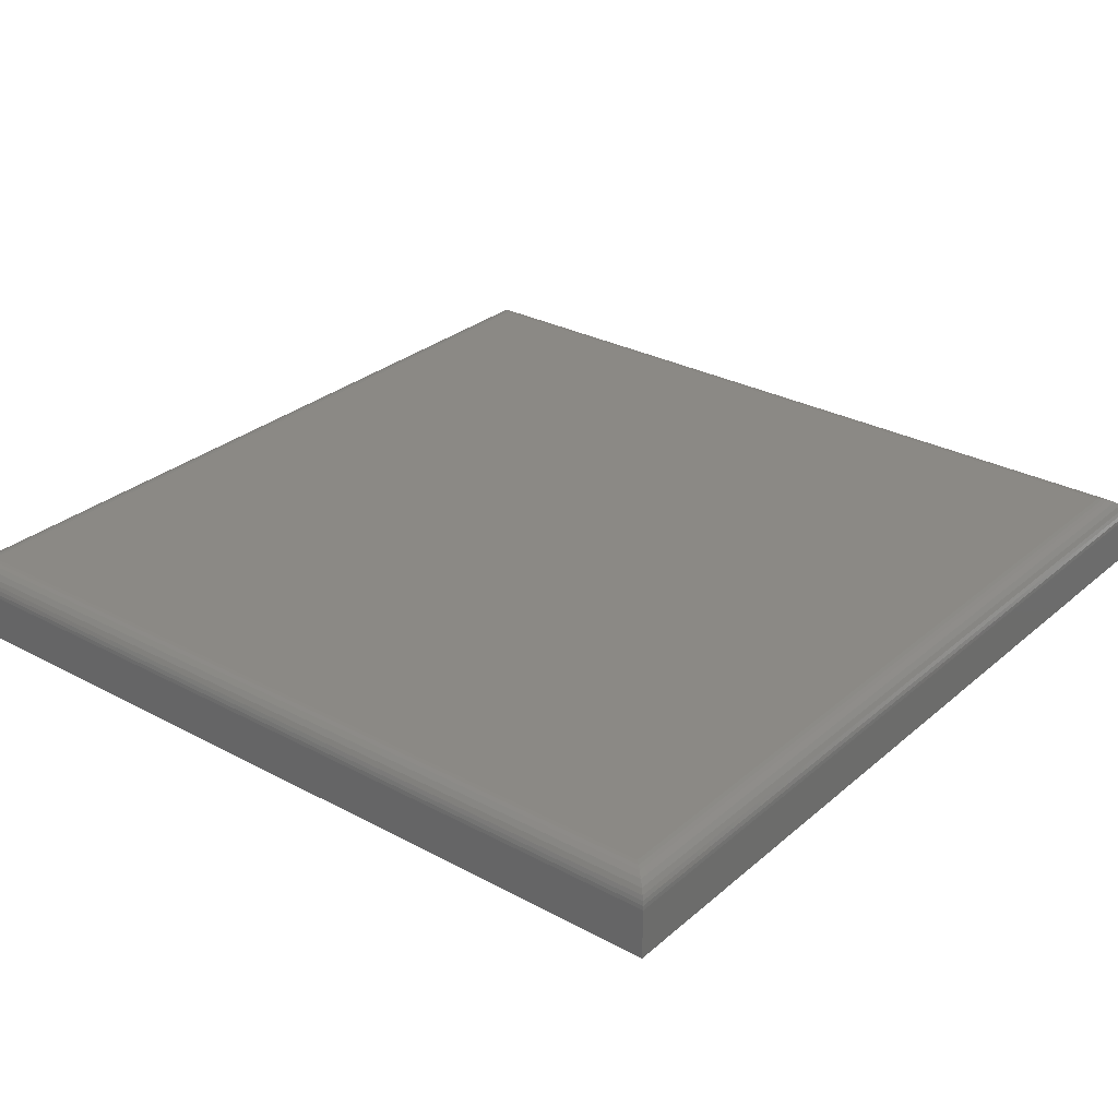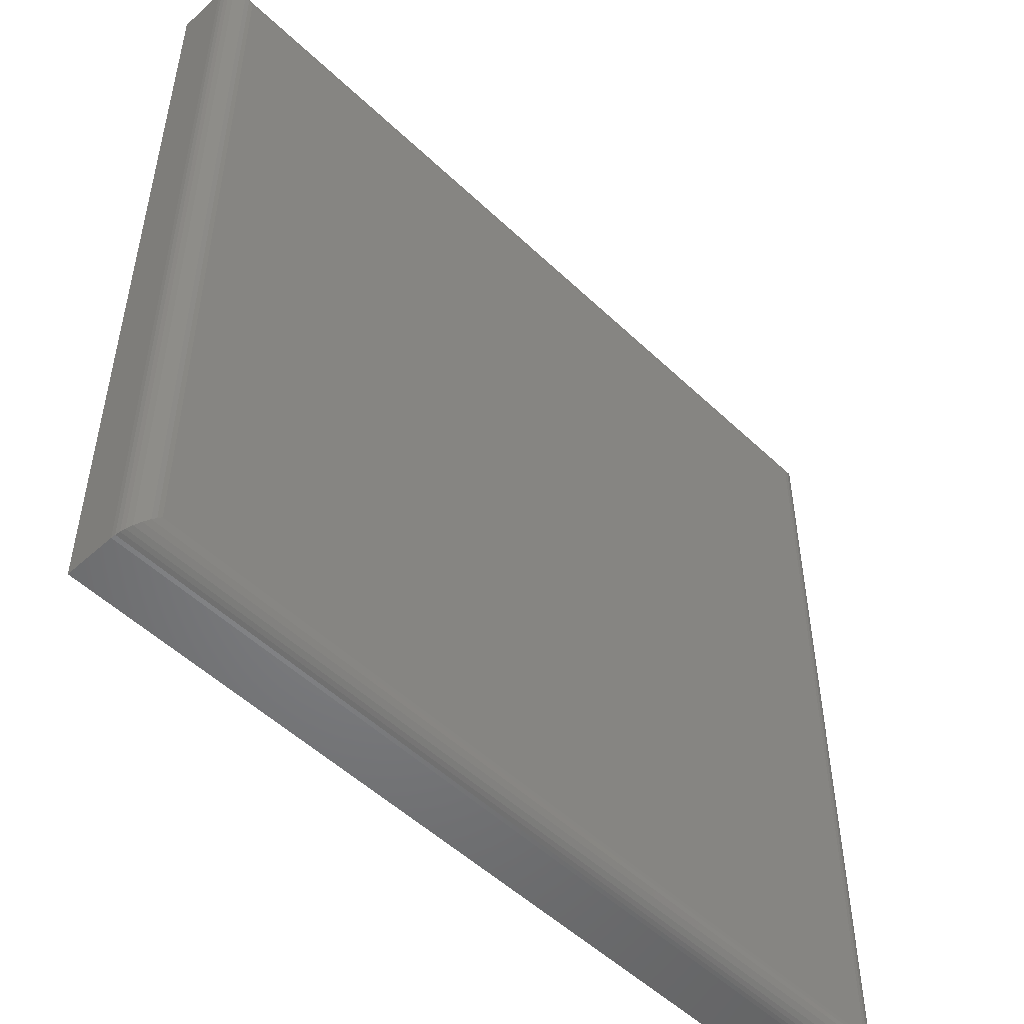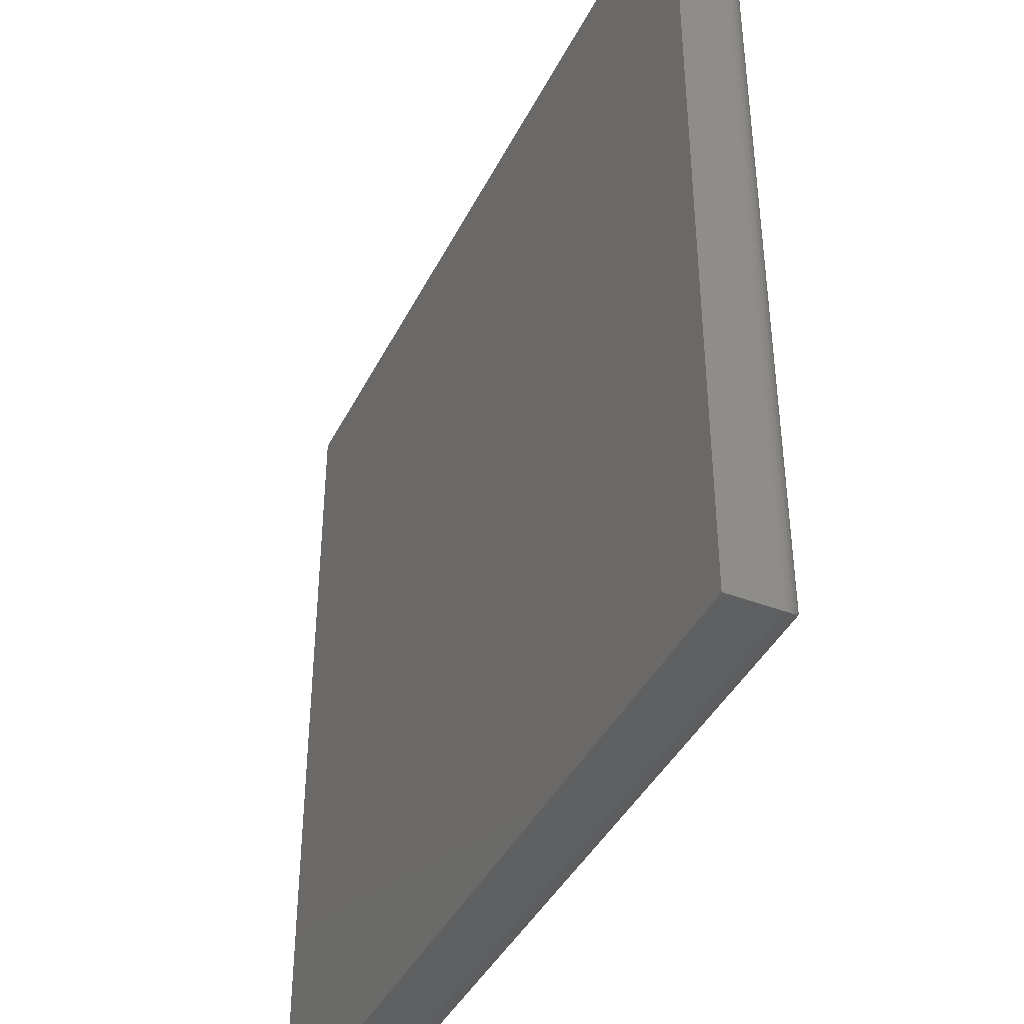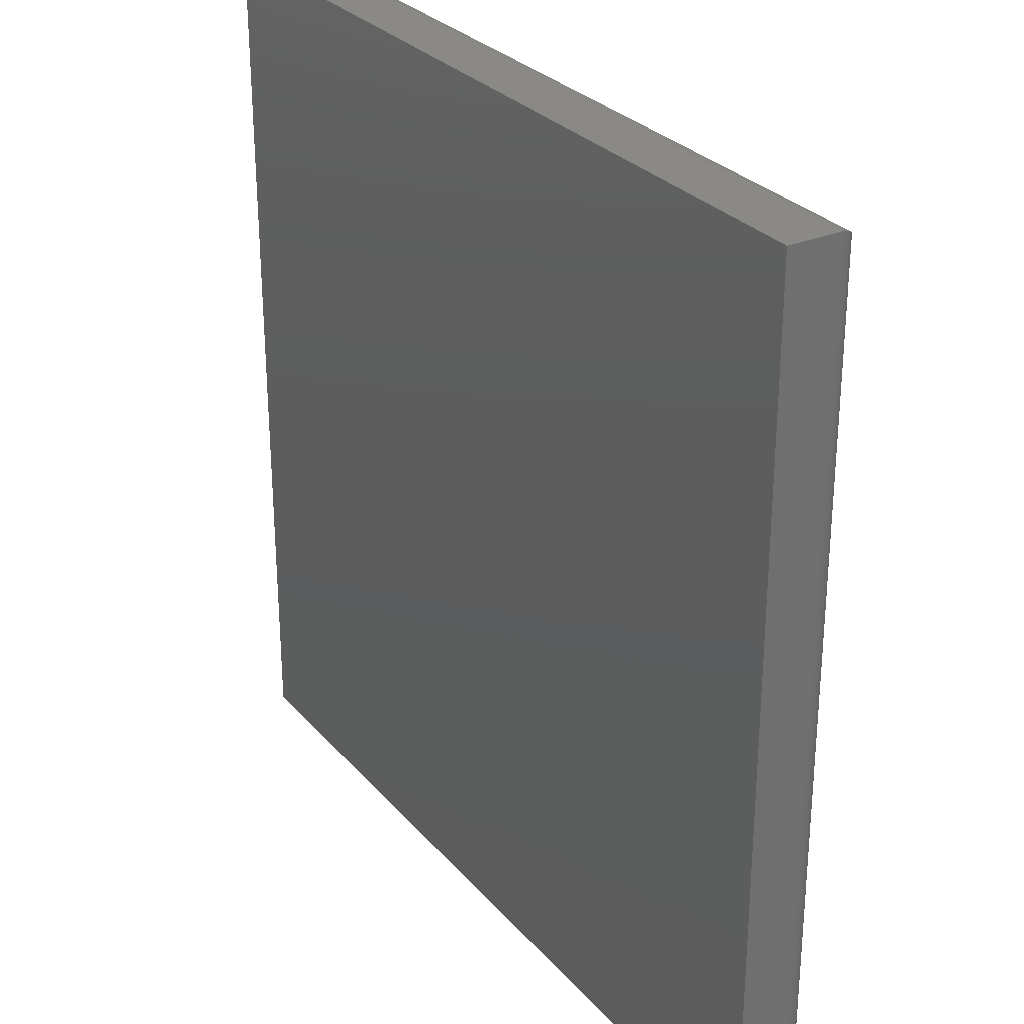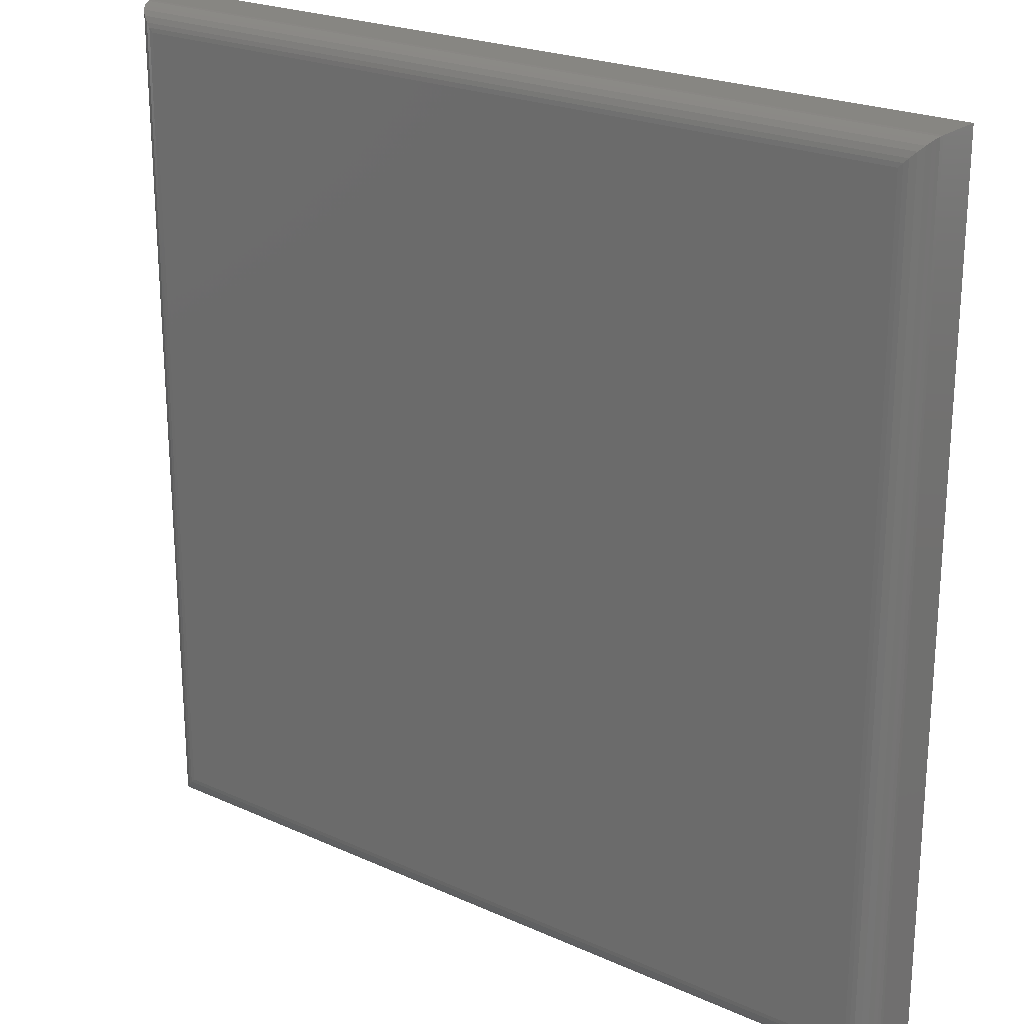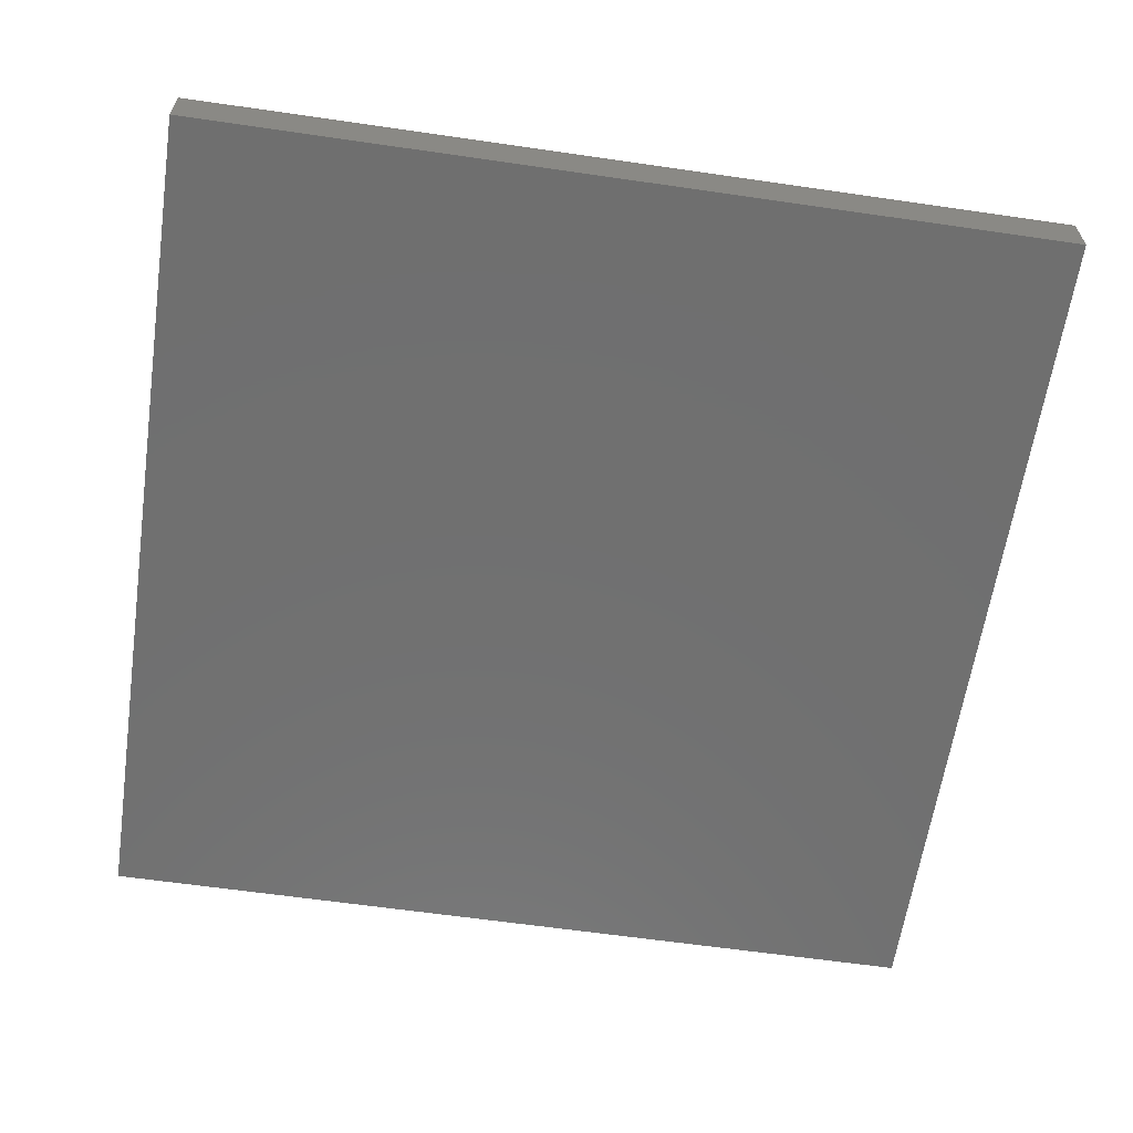
<metadata>
{"format":"stl","ext":"stl","renderer":"f3d","projection":"perspective","resolution":1024,"background":"white","views":[{"elev":29.1,"azim":-51.4,"up":"+Z"},{"elev":-51.6,"azim":-45.8,"up":"+Y"},{"elev":-41.2,"azim":-114.9,"up":"+Y"},{"elev":28.8,"azim":-122.3,"up":"+Y"},{"elev":22.8,"azim":37.6,"up":"+Y"},{"elev":-61.8,"azim":-98.4,"up":"+Z"}]}
</metadata>
<code>
# stl→obj: 40 verts, 76 faces
v -59.34 57.74 2.457
v -59.34 14.74 2.457
v -59.34 14.74 4.914
v -59.34 57.74 4.914
v -16.34 14.74 4.914
v -16.34 14.74 2.457
v -59.32 57.73 5.119
v -59.32 14.76 5.119
v -59.27 57.67 5.318
v -59.27 14.81 5.318
v -59.19 57.59 5.506
v -59.19 14.89 5.506
v -59.04 57.44 5.721
v -59.04 15.04 5.721
v -58.81 57.21 5.926
v -58.81 15.27 5.926
v -58.54 15.55 6.067
v -58.54 56.94 6.067
v -58.33 56.73 6.124
v -58.33 15.76 6.124
v -58.11 56.51 6.143
v -58.11 15.97 6.143
v -16.34 57.74 2.457
v -16.34 57.74 4.914
v -16.36 14.76 5.119
v -16.41 14.81 5.318
v -16.49 14.89 5.506
v -16.64 15.04 5.721
v -16.87 15.27 5.926
v -17.14 15.55 6.067
v -17.35 15.76 6.124
v -17.57 15.97 6.143
v -17.57 56.51 6.143
v -16.36 57.73 5.119
v -16.41 57.67 5.318
v -16.49 57.59 5.506
v -16.64 57.44 5.721
v -16.87 57.21 5.926
v -17.14 56.94 6.067
v -17.35 56.73 6.124
f 1 2 3
f 1 3 4
f 5 2 6
f 3 2 5
f 7 3 8
f 4 3 7
f 9 8 10
f 7 8 9
f 11 10 12
f 9 10 11
f 13 12 14
f 11 12 13
f 15 14 16
f 17 15 16
f 15 13 14
f 18 15 17
f 19 17 20
f 19 18 17
f 21 20 22
f 21 19 20
f 23 2 1
f 6 2 23
f 24 23 1
f 24 1 4
f 23 5 6
f 24 5 23
f 8 3 25
f 25 3 5
f 10 8 26
f 26 8 25
f 12 10 27
f 27 10 26
f 14 12 28
f 28 12 27
f 29 16 14
f 28 29 14
f 30 17 16
f 29 30 16
f 31 20 17
f 30 31 17
f 32 22 20
f 31 32 20
f 32 21 22
f 33 21 32
f 34 4 7
f 34 24 4
f 35 7 9
f 35 34 7
f 36 9 11
f 13 36 11
f 36 35 9
f 37 13 15
f 37 36 13
f 38 15 18
f 37 15 38
f 39 18 19
f 38 18 39
f 40 19 21
f 39 19 40
f 40 21 33
f 34 25 5
f 24 34 5
f 35 26 25
f 35 27 26
f 34 35 25
f 36 28 27
f 35 36 27
f 37 29 28
f 36 37 28
f 38 30 29
f 37 38 29
f 39 31 30
f 38 39 30
f 40 32 31
f 39 40 31
f 40 33 32

</code>
